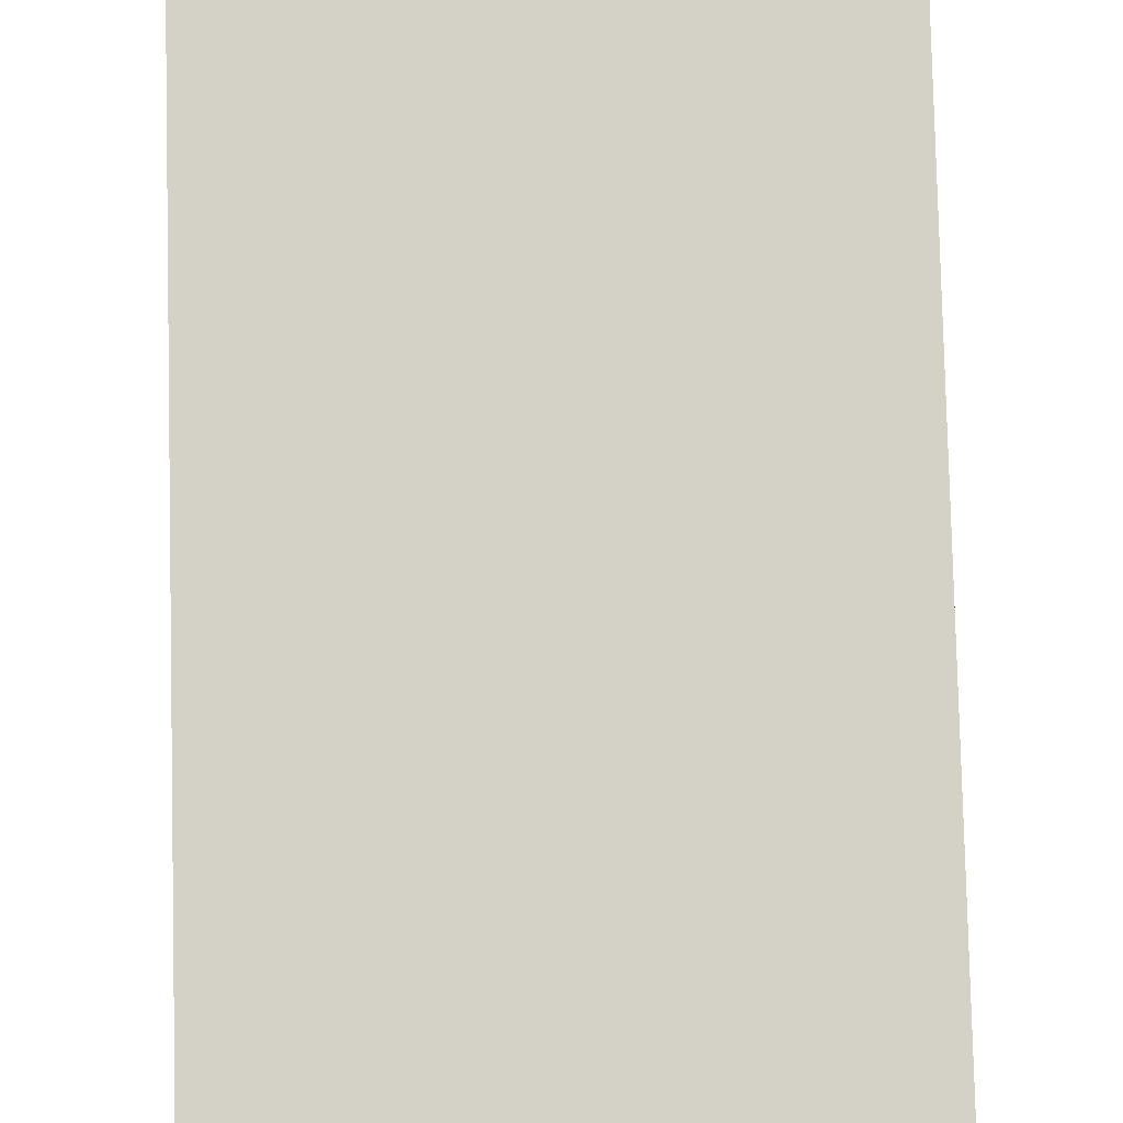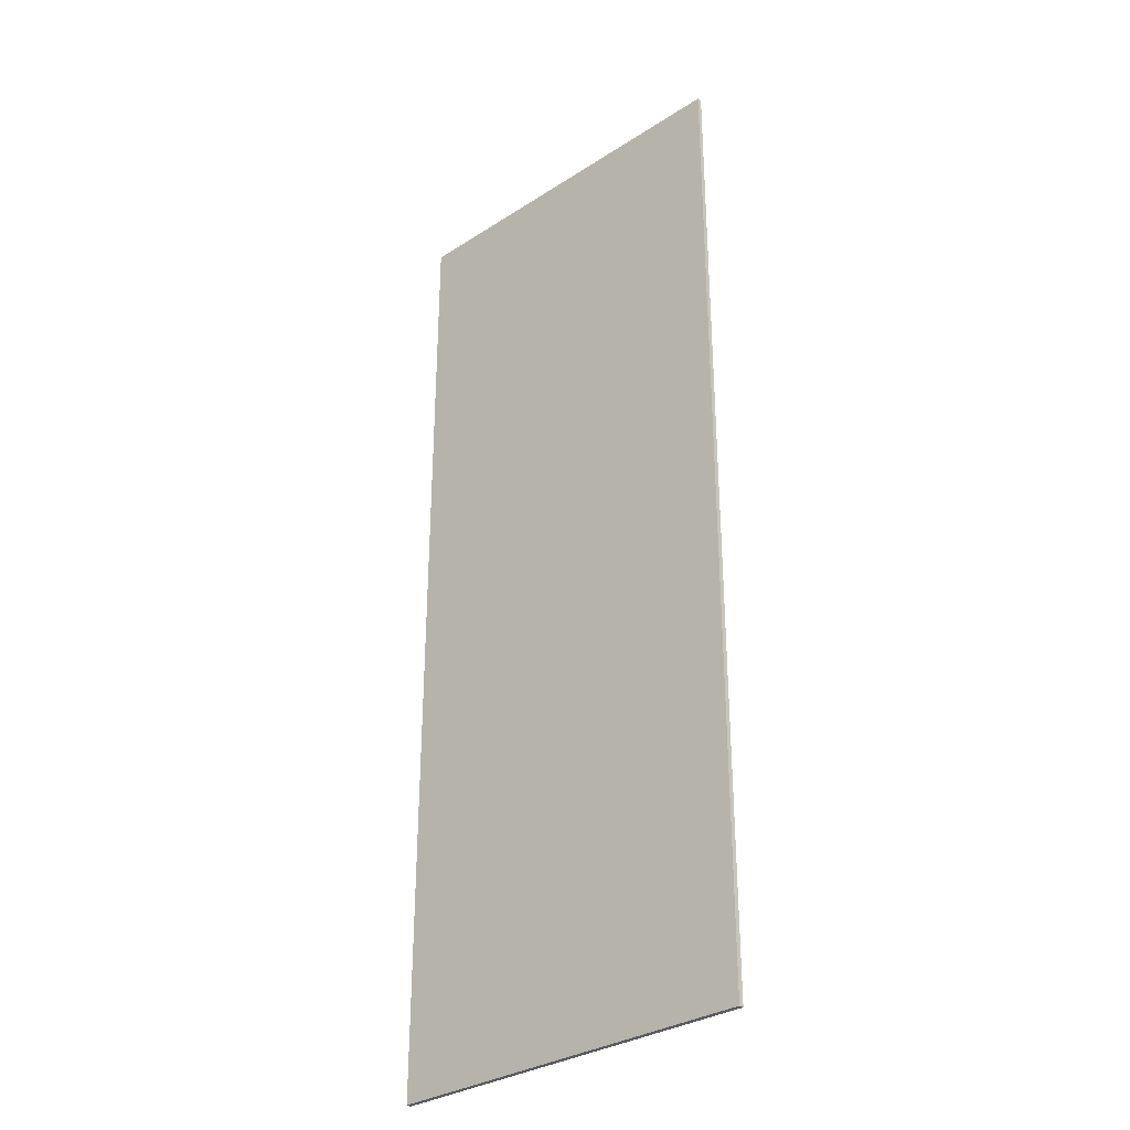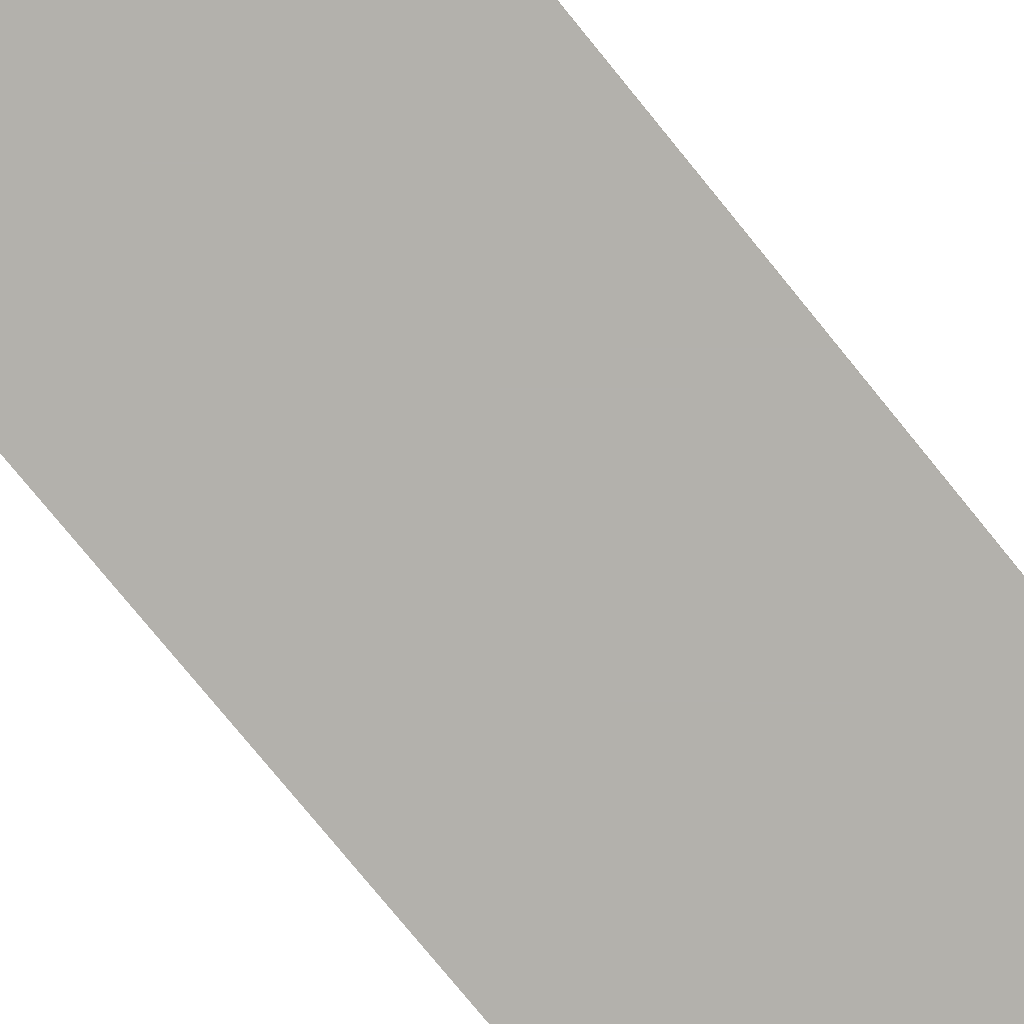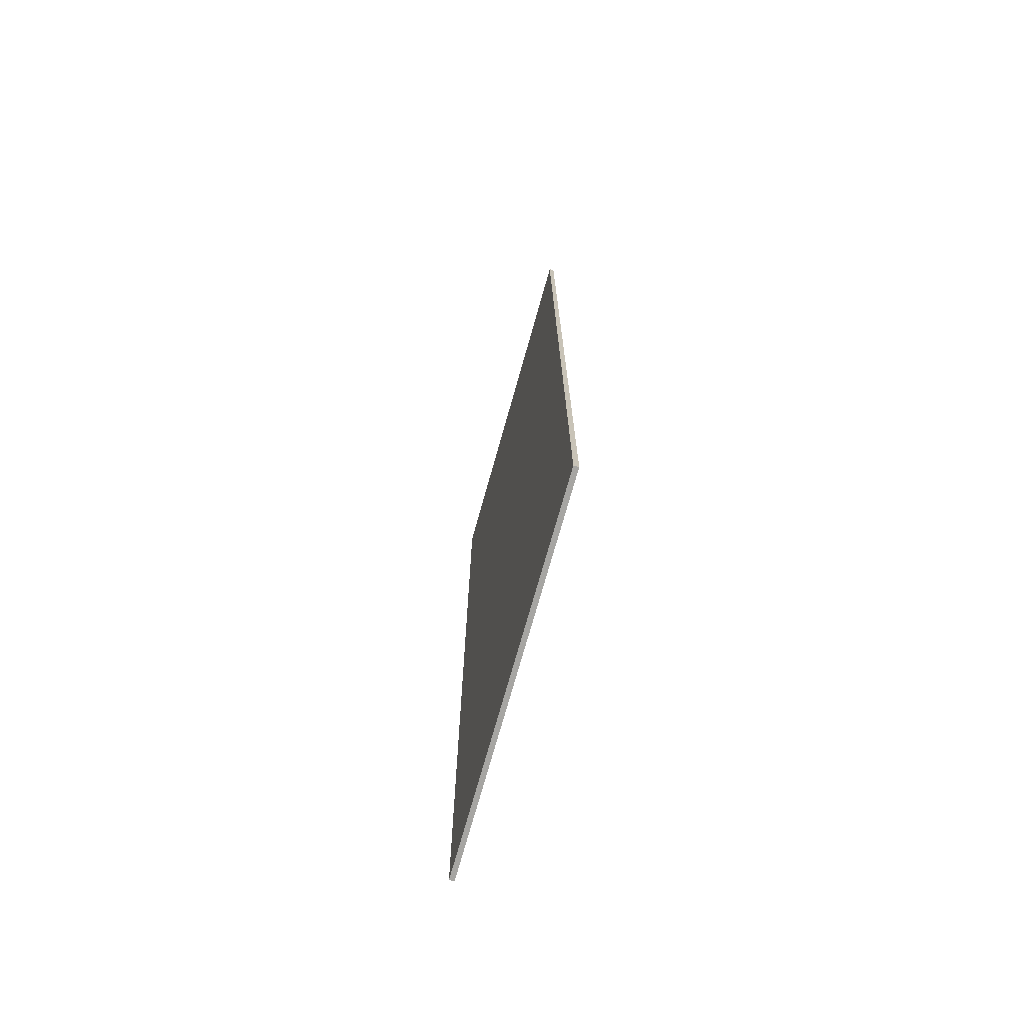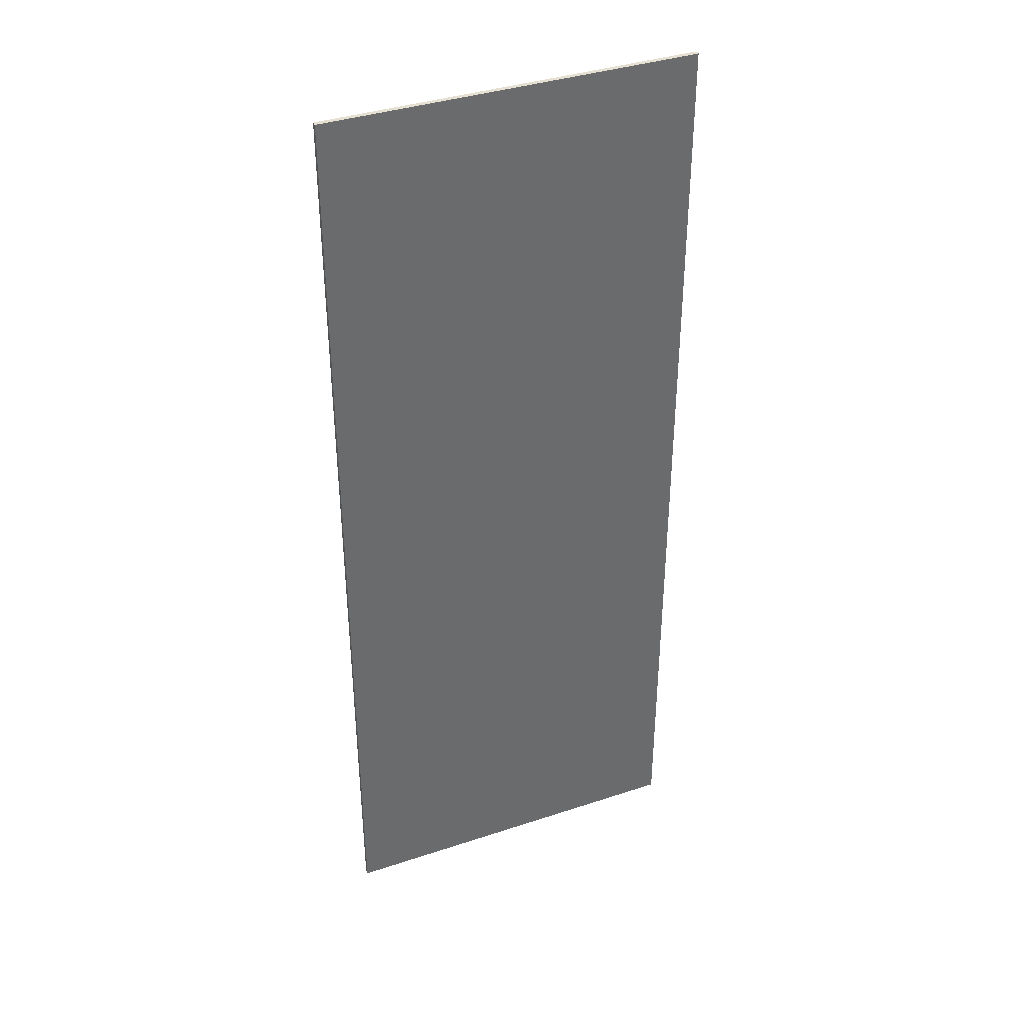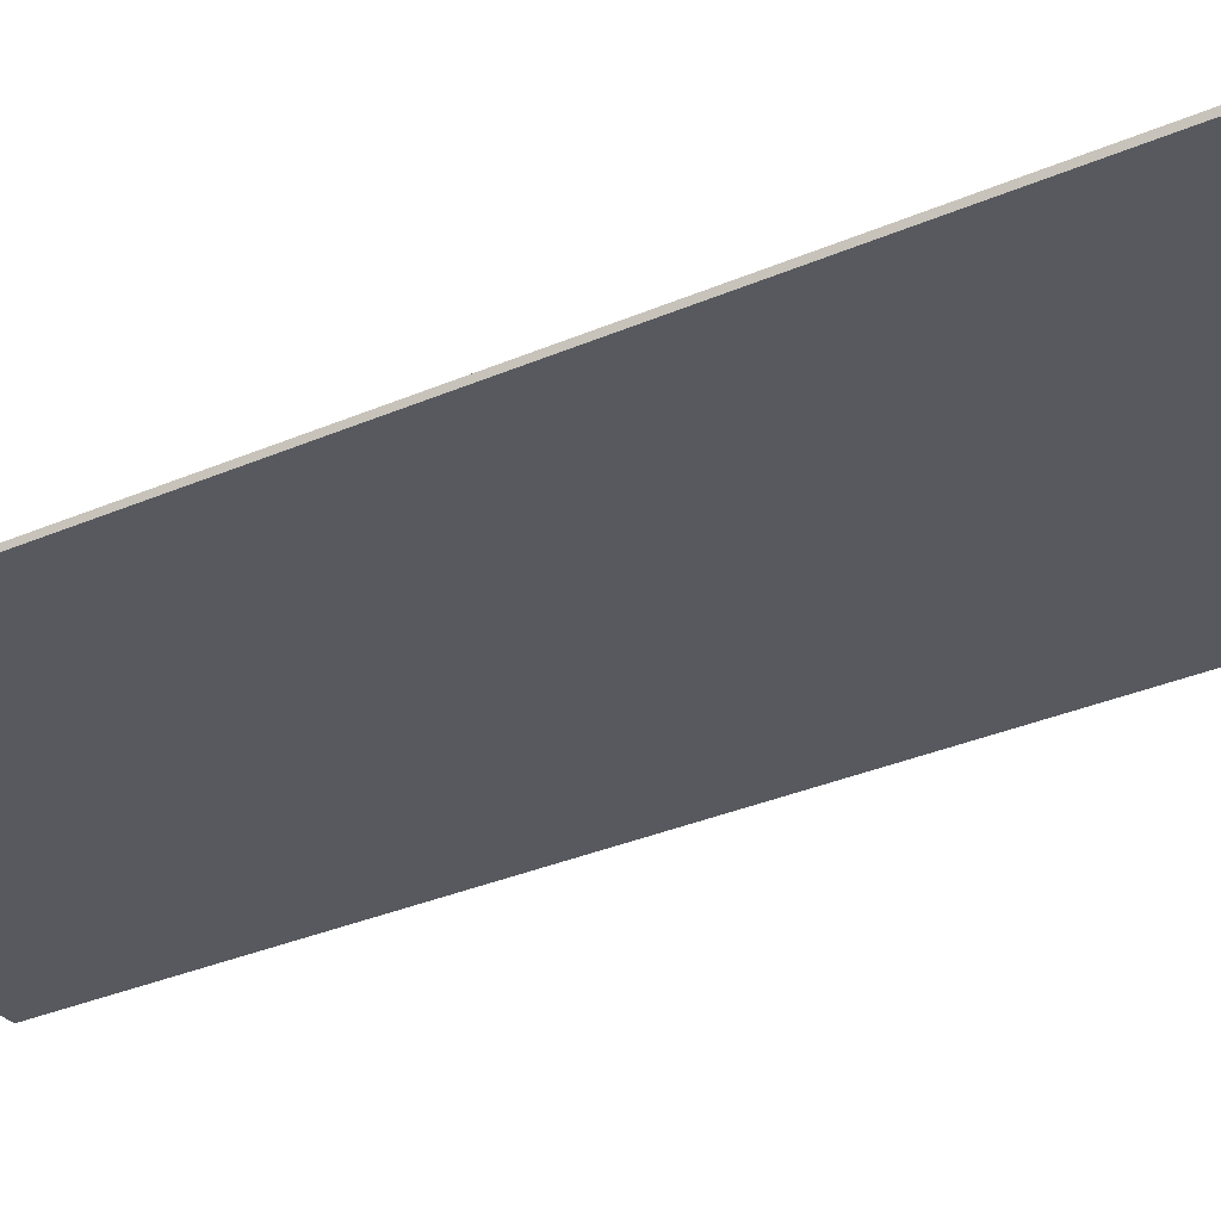
<metadata>
{"format":"obj","ext":"obj","renderer":"f3d","projection":"perspective","resolution":1024,"background":"white","views":[{"elev":79.8,"azim":-1.4,"up":"+Z"},{"elev":-32.0,"azim":42.1,"up":"+Y"},{"elev":-79.1,"azim":39.3,"up":"+Z"},{"elev":-73.7,"azim":-105.7,"up":"+Y"},{"elev":38.3,"azim":-22.7,"up":"+Y"},{"elev":-30.3,"azim":-57.3,"up":"+Z"}]}
</metadata>
<code>
v 57.5 150 0
v -57.5 150 0
v -57.5 150 1.5
v 57.5 150 1.5
v 57.5 -150 0
v 57.5 -150 1.5
v -57.5 -150 0
v -57.5 -150 1.5
f 1 2 3
f 1 3 4
f 5 1 4
f 5 4 6
f 7 5 6
f 7 6 8
f 2 7 8
f 2 8 3
f 5 7 1
f 7 2 1
f 4 8 6
f 4 3 8

</code>
